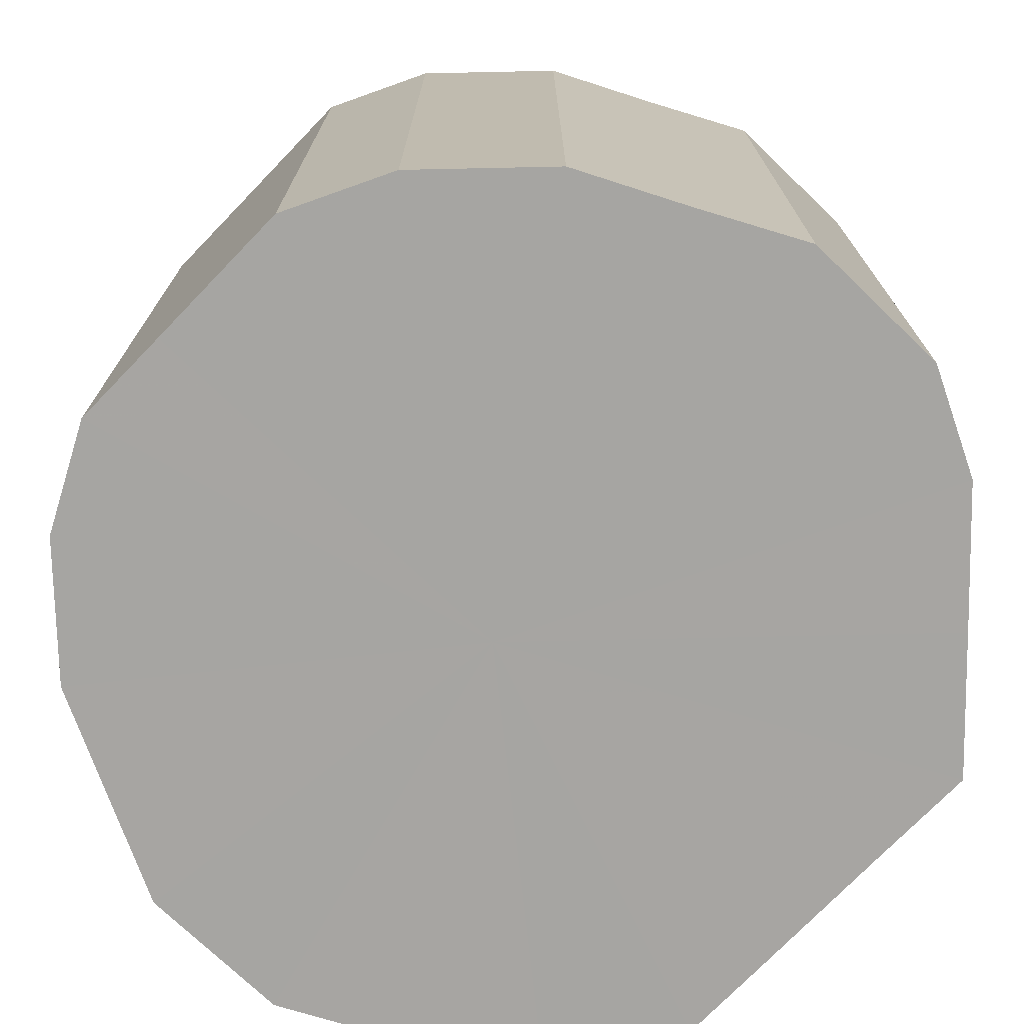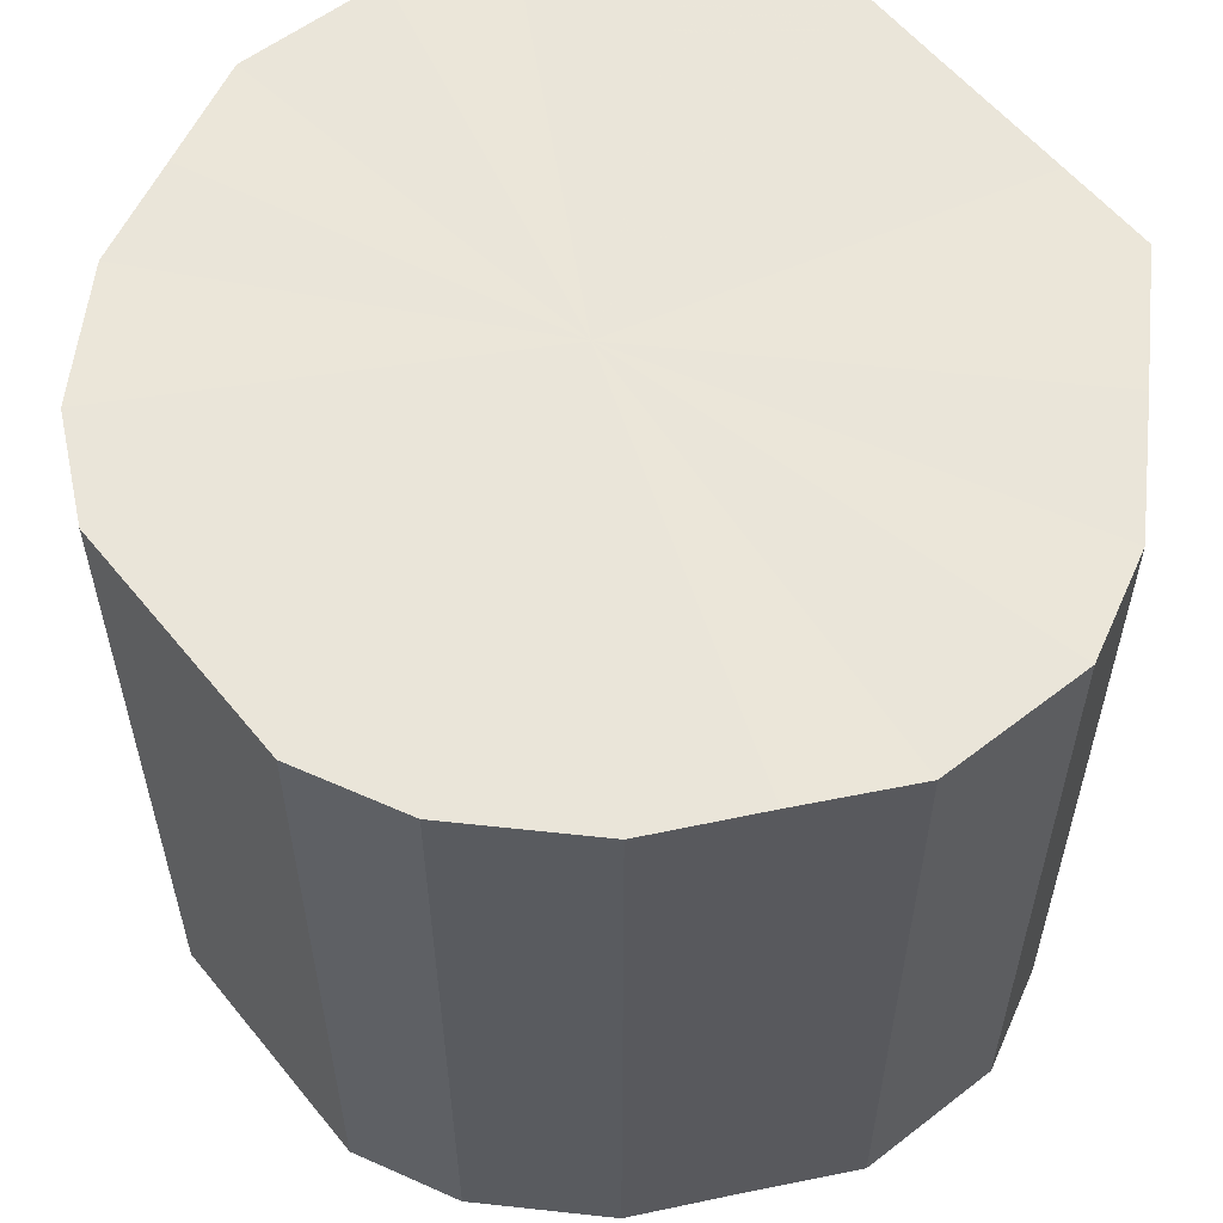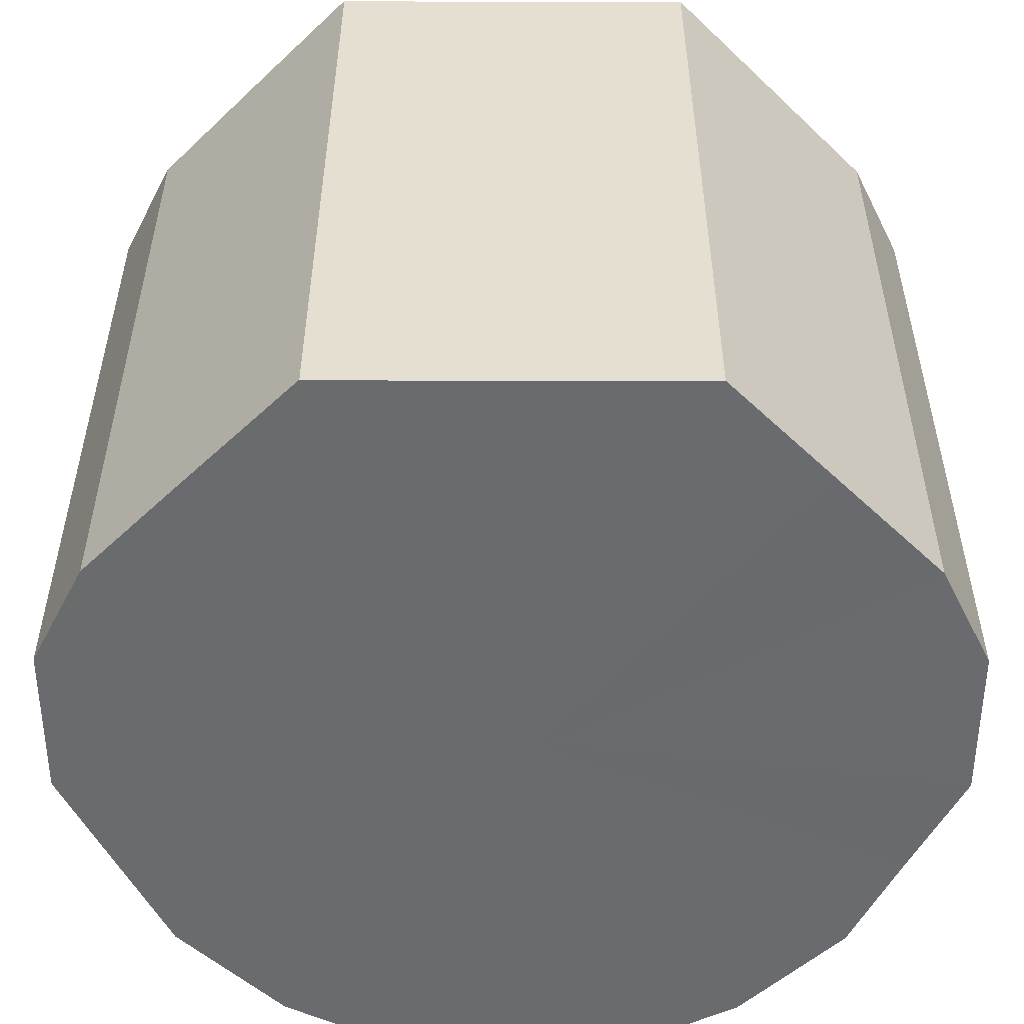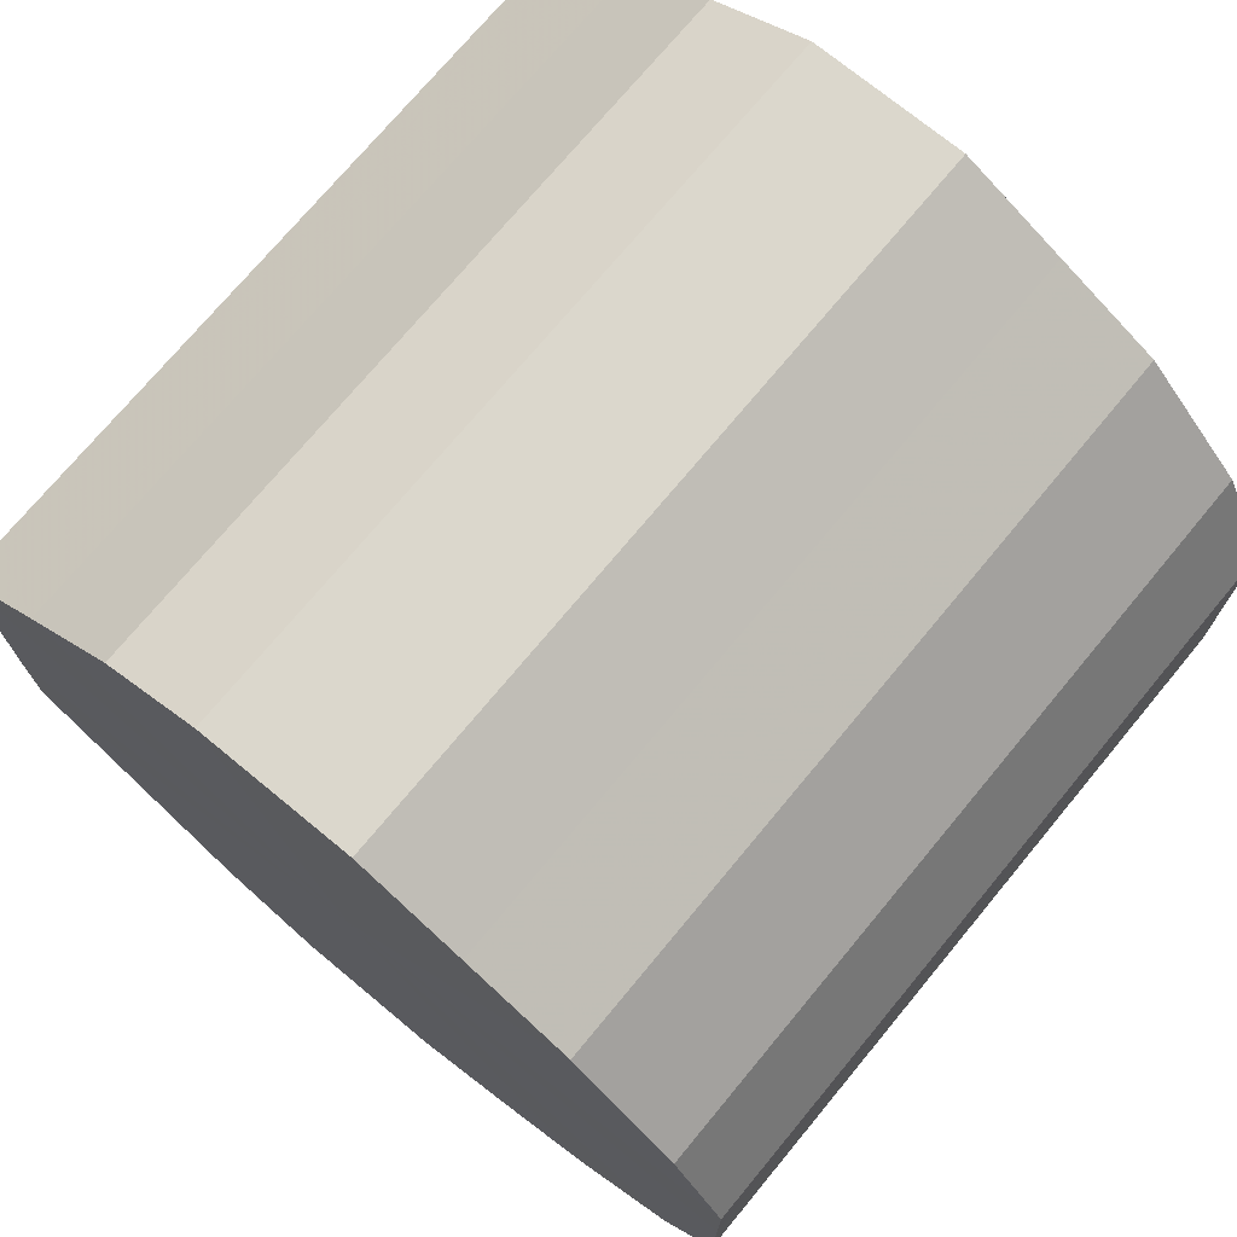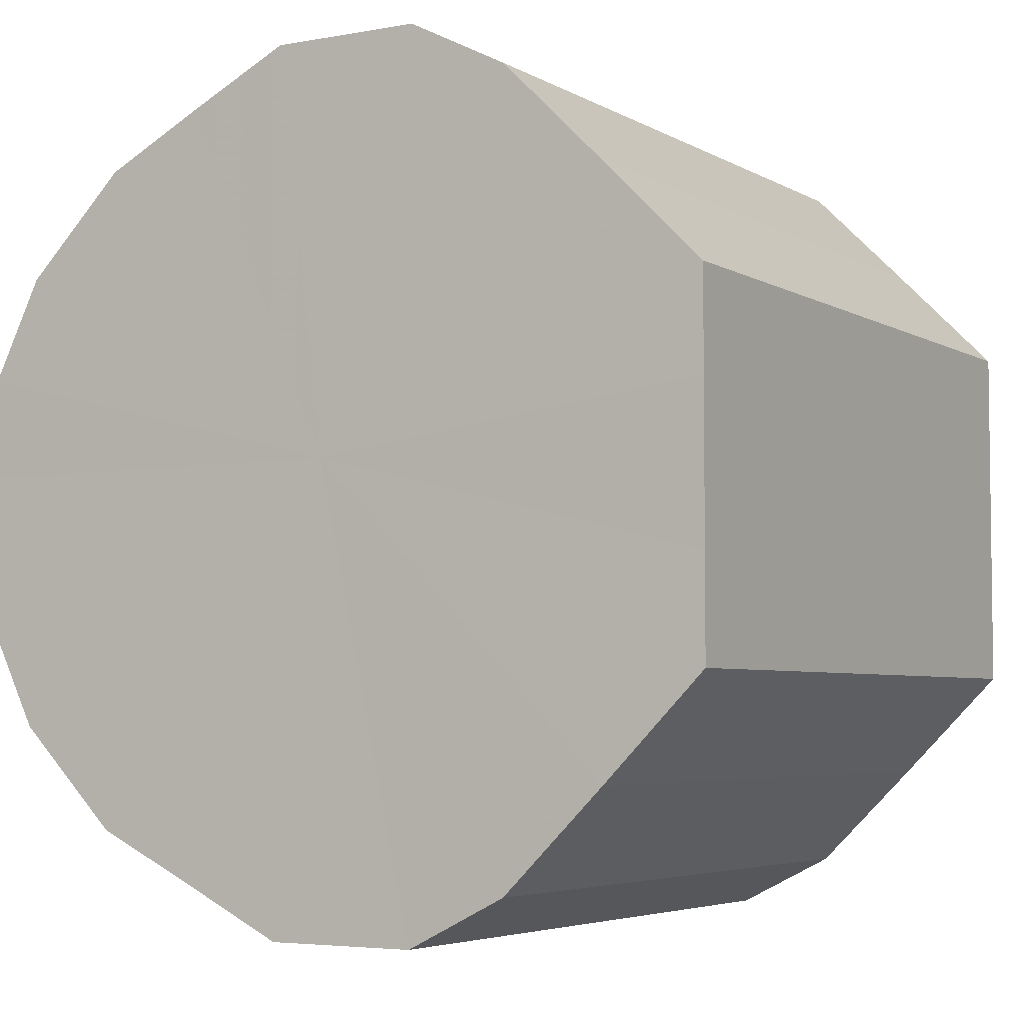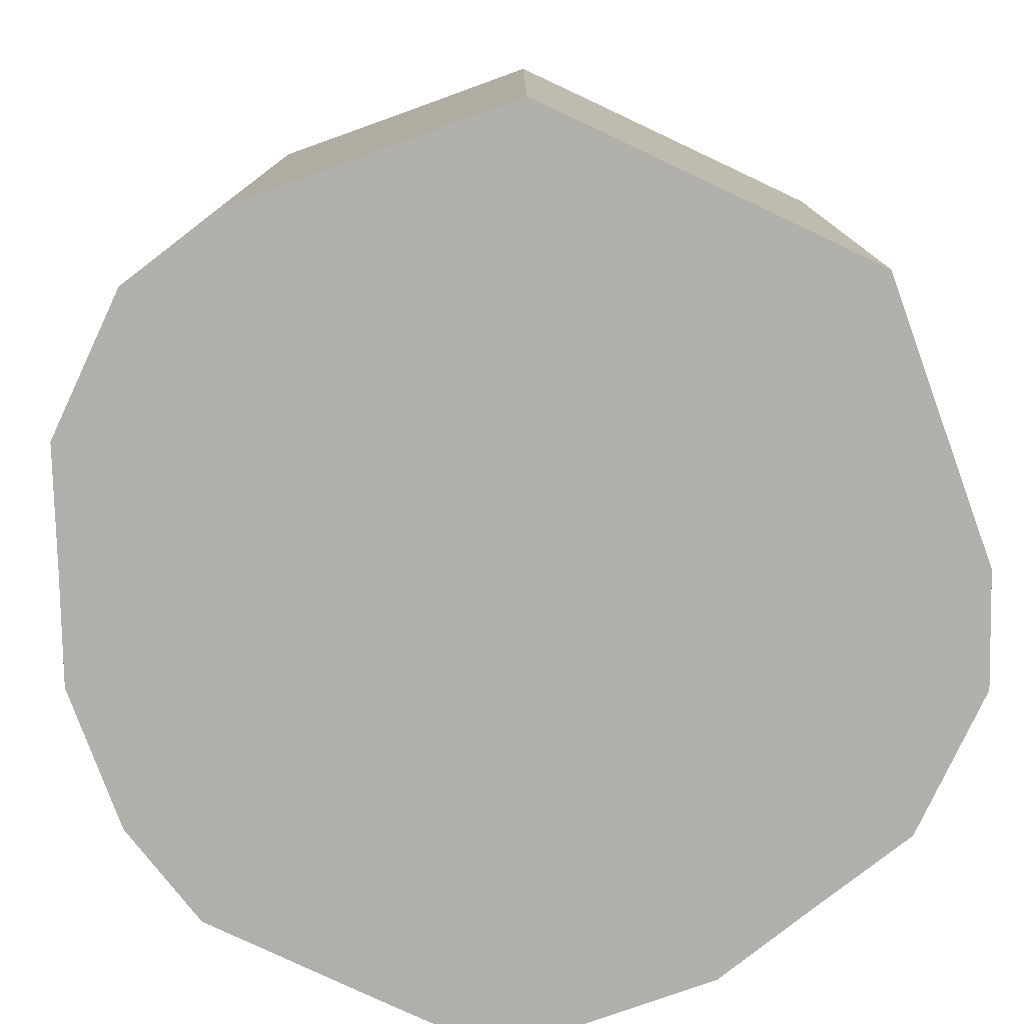
<metadata>
{"format":"obj","ext":"obj","renderer":"f3d","projection":"perspective","resolution":1024,"background":"white","views":[{"elev":-73.8,"azim":-43.9,"up":"+Z"},{"elev":57.7,"azim":-38.7,"up":"+Z"},{"elev":-53.3,"azim":89.8,"up":"+Z"},{"elev":73.3,"azim":-140.3,"up":"+Y"},{"elev":-4.7,"azim":30.6,"up":"+Y"},{"elev":-78.4,"azim":64.8,"up":"+Z"}]}
</metadata>
<code>
o 22812
v 2159 1879 9.455
v 2159 1879 9.455
v 2159 1879 9.313
v 2159 1879 9.455
v 2159 1879 9.313
v 2159 1879 9.455
v 2159 1879 9.313
v 2159 1879 9.455
v 2159 1879 9.313
v 2159 1879 9.455
v 2159 1879 9.313
v 2159 1879 9.455
v 2159 1879 9.313
v 2159 1879 9.455
v 2159 1879 9.313
v 2159 1879 9.455
v 2159 1879 9.313
v 2159 1879 9.455
v 2159 1879 9.313
v 2159 1879 9.455
v 2159 1879 9.313
v 2159 1879 9.455
v 2159 1879 9.313
v 2159 1879 9.455
v 2159 1879 9.313
v 2159 1879 9.455
v 2159 1879 9.313
v 2159 1879 9.455
v 2159 1879 9.313
v 2159 1879 9.455
v 2159 1879 9.313
v 2159 1879 9.455
v 2159 1879 9.313
v 2159 1879 9.455
v 2159 1879 9.313
v 2159 1879 9.455
v 2159 1879 9.313
v 2159 1879 9.455
v 2159 1879 9.313
v 2159 1879 9.455
v 2159 1879 9.313
v 2159 1879 9.313
v 2159 1879 9.313
v 2159 1879 9.455
v 2159 1879 9.313
v 2159 1879 9.455
v 2159 1879 9.313
v 2159 1879 9.313
v 2159 1879 9.455
v 2159 1879 9.313
v 2159 1879 9.455
v 2159 1879 9.455
v 2159 1879 9.313
v 2159 1879 9.313
v 2159 1879 9.455
v 2159 1879 9.313
v 2159 1879 9.455
v 2159 1879 9.455
v 2159 1879 9.313
v 2159 1879 9.313
v 2159 1879 9.455
v 2159 1879 9.313
v 2159 1879 9.455
v 2159 1879 9.455
v 2159 1879 9.313
v 2159 1879 9.313
v 2159 1879 9.455
v 2159 1879 9.313
v 2159 1879 9.455
v 2159 1879 9.455
v 2159 1879 9.313
v 2159 1879 9.313
v 2159 1879 9.455
v 2159 1879 9.313
v 2159 1879 9.455
v 2159 1879 9.455
v 2159 1879 9.313
v 2159 1879 9.313
v 2159 1879 9.455
v 2159 1879 9.313
v 2159 1879 9.455
v 2159 1879 9.455
v 2159 1879 9.313
v 2159 1879 9.455
v 2159 1879 9.455
v 2159 1879 9.455
v 2159 1879 9.455
v 2159 1879 9.455
v 2159 1879 9.455
v 2159 1879 9.455
v 2159 1879 9.455
v 2159 1879 9.455
v 2159 1879 9.455
v 2159 1879 9.455
v 2159 1879 9.455
v 2159 1879 9.455
v 2159 1879 9.455
v 2159 1879 9.455
v 2159 1879 9.455
v 2159 1879 9.455
v 2159 1879 9.455
v 2159 1879 9.455
v 2159 1879 9.455
v 2159 1879 9.455
v 2159 1879 9.455
v 2159 1879 9.455
v 2159 1879 9.313
v 2159 1879 9.313
v 2159 1879 9.313
v 2159 1879 9.313
v 2159 1879 9.313
v 2159 1879 9.313
v 2159 1879 9.313
v 2159 1879 9.313
v 2159 1879 9.313
v 2159 1879 9.313
v 2159 1879 9.313
v 2159 1879 9.313
v 2159 1879 9.313
v 2159 1879 9.313
v 2159 1879 9.313
v 2159 1879 9.313
v 2159 1879 9.313
v 2159 1879 9.313
v 2159 1879 9.313
v 2159 1879 9.313
v 2159 1879 9.313
v 2159 1879 9.313
f 1 2 3
f 2 4 5
f 6 1 7
f 4 8 9
f 10 6 11
f 8 12 13
f 14 10 15
f 12 16 17
f 18 14 19
f 16 20 21
f 22 18 23
f 20 24 25
f 26 22 27
f 24 28 29
f 30 26 31
f 28 32 33
f 34 30 35
f 32 36 37
f 38 34 39
f 36 40 41
f 40 38 42
f 43 44 45
f 45 46 47
f 48 49 43
f 50 51 48
f 47 52 53
f 54 55 50
f 56 57 54
f 53 58 59
f 60 61 56
f 62 63 60
f 59 64 65
f 66 67 62
f 68 69 66
f 65 70 71
f 72 73 68
f 74 75 72
f 71 76 77
f 78 79 74
f 80 81 78
f 77 82 83
f 83 84 80
f 85 86 87
f 85 88 86
f 85 87 89
f 85 90 88
f 85 89 91
f 85 92 90
f 85 91 93
f 85 94 92
f 85 93 95
f 85 96 94
f 85 95 97
f 85 98 96
f 85 97 99
f 85 100 98
f 85 99 101
f 85 102 100
f 85 101 103
f 85 104 102
f 85 103 105
f 85 106 104
f 85 105 106
f 107 108 109
f 107 110 108
f 107 109 111
f 107 112 110
f 107 111 113
f 107 114 112
f 107 113 115
f 107 116 114
f 107 115 117
f 107 118 116
f 107 117 119
f 107 120 118
f 107 119 121
f 107 122 120
f 107 121 123
f 107 124 122
f 107 123 125
f 107 126 124
f 107 125 127
f 107 128 126
f 107 127 128

</code>
